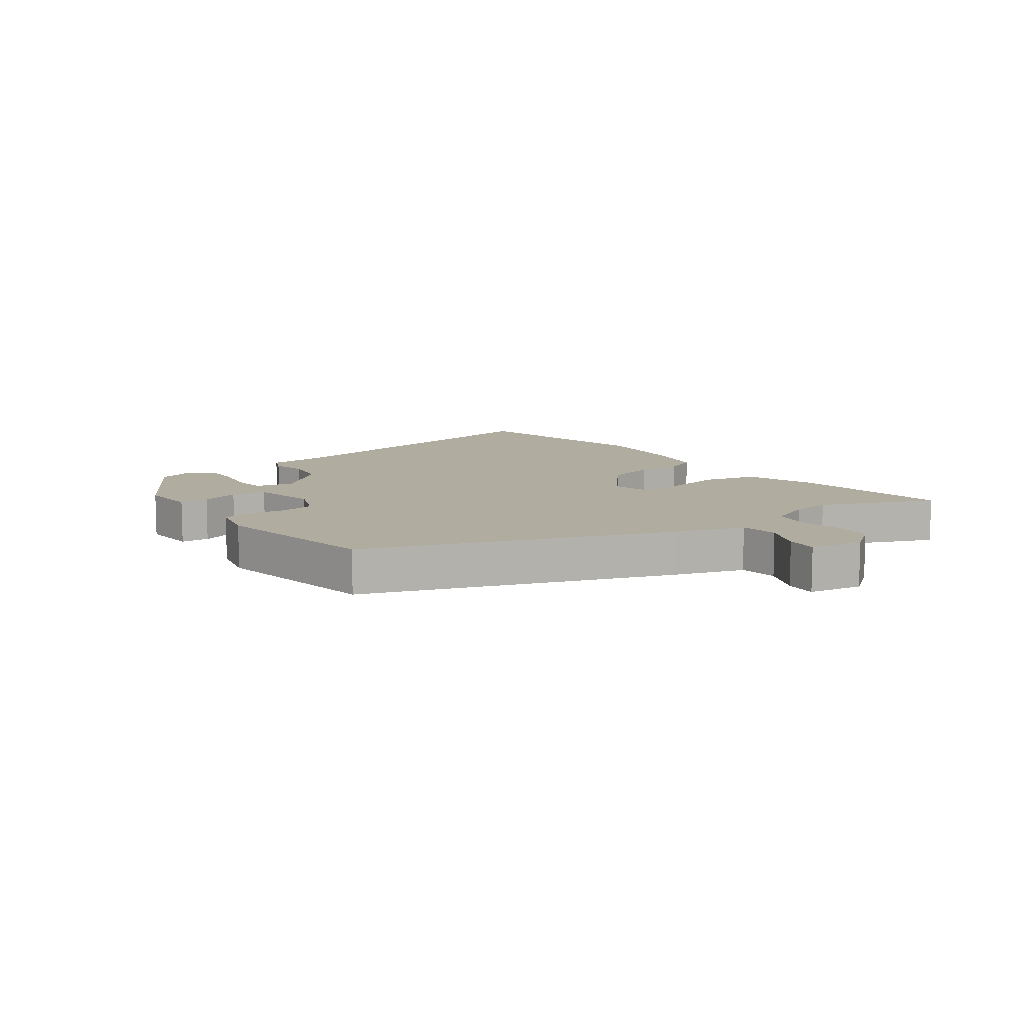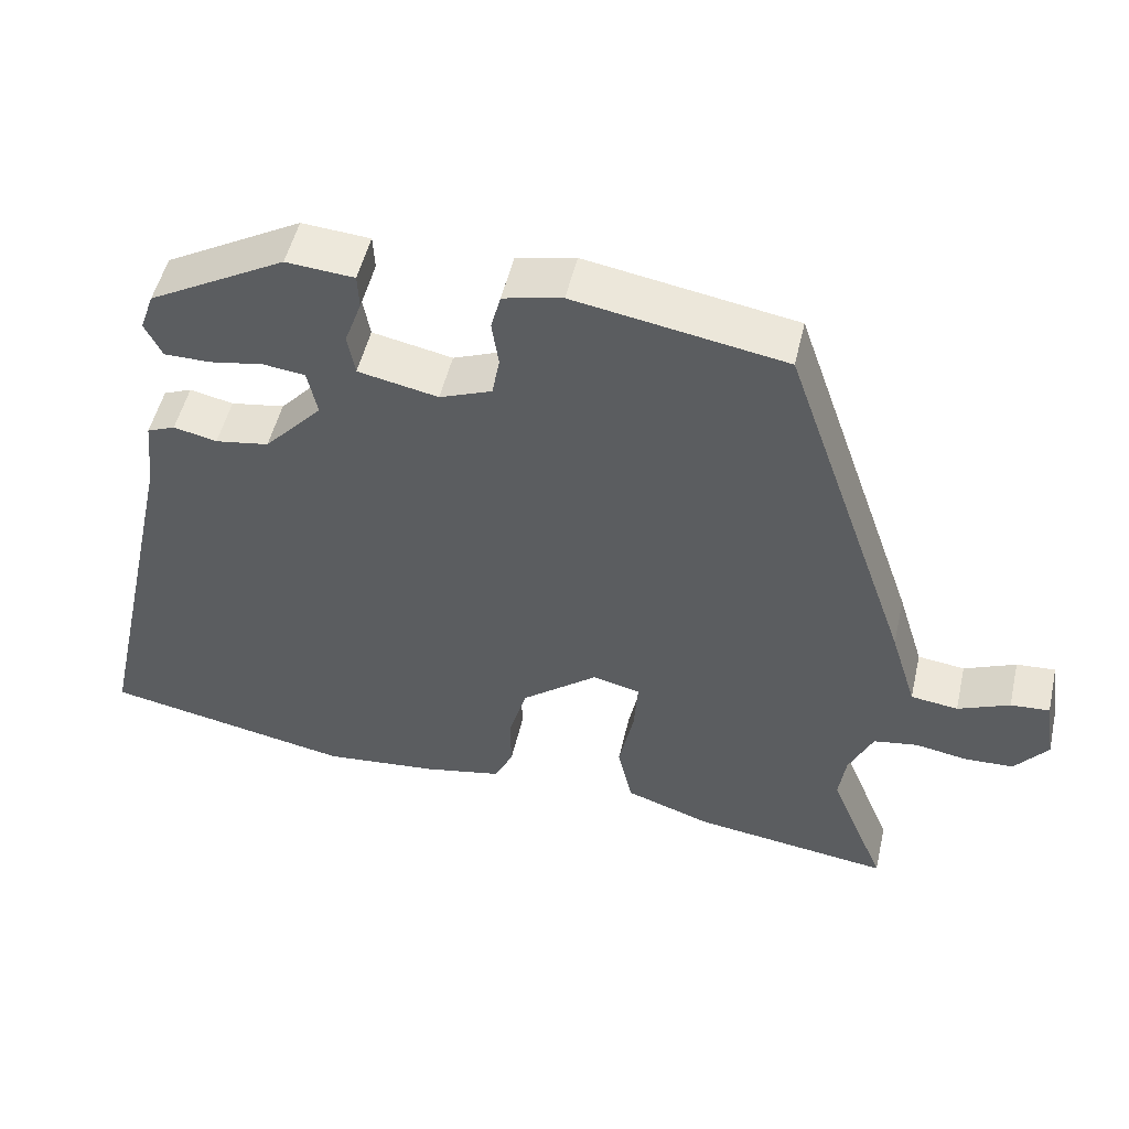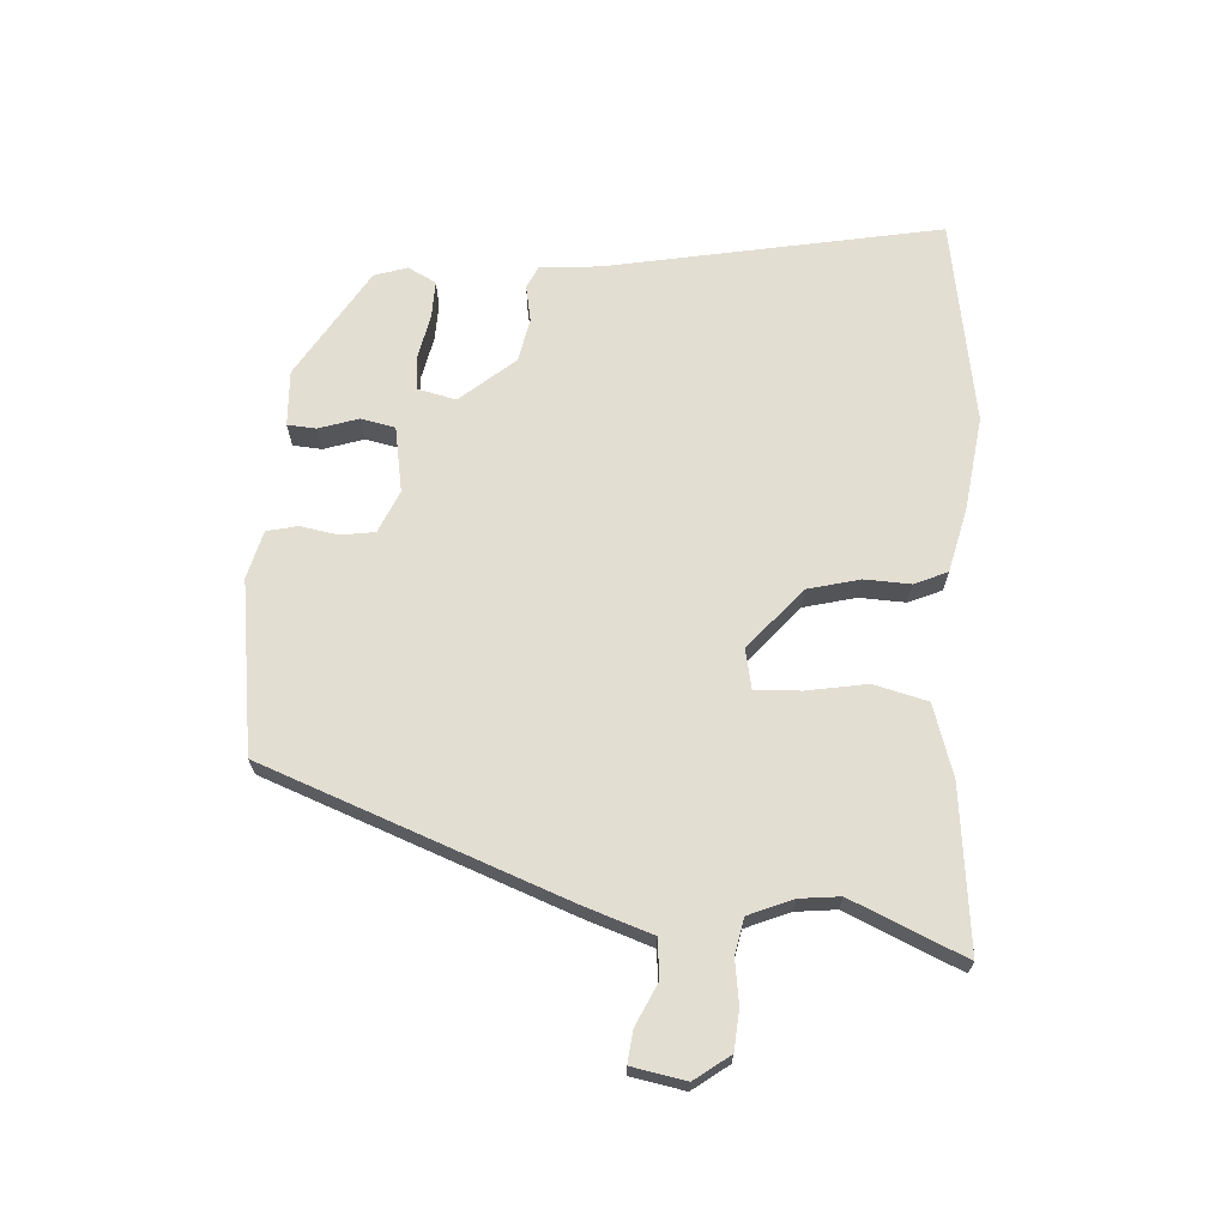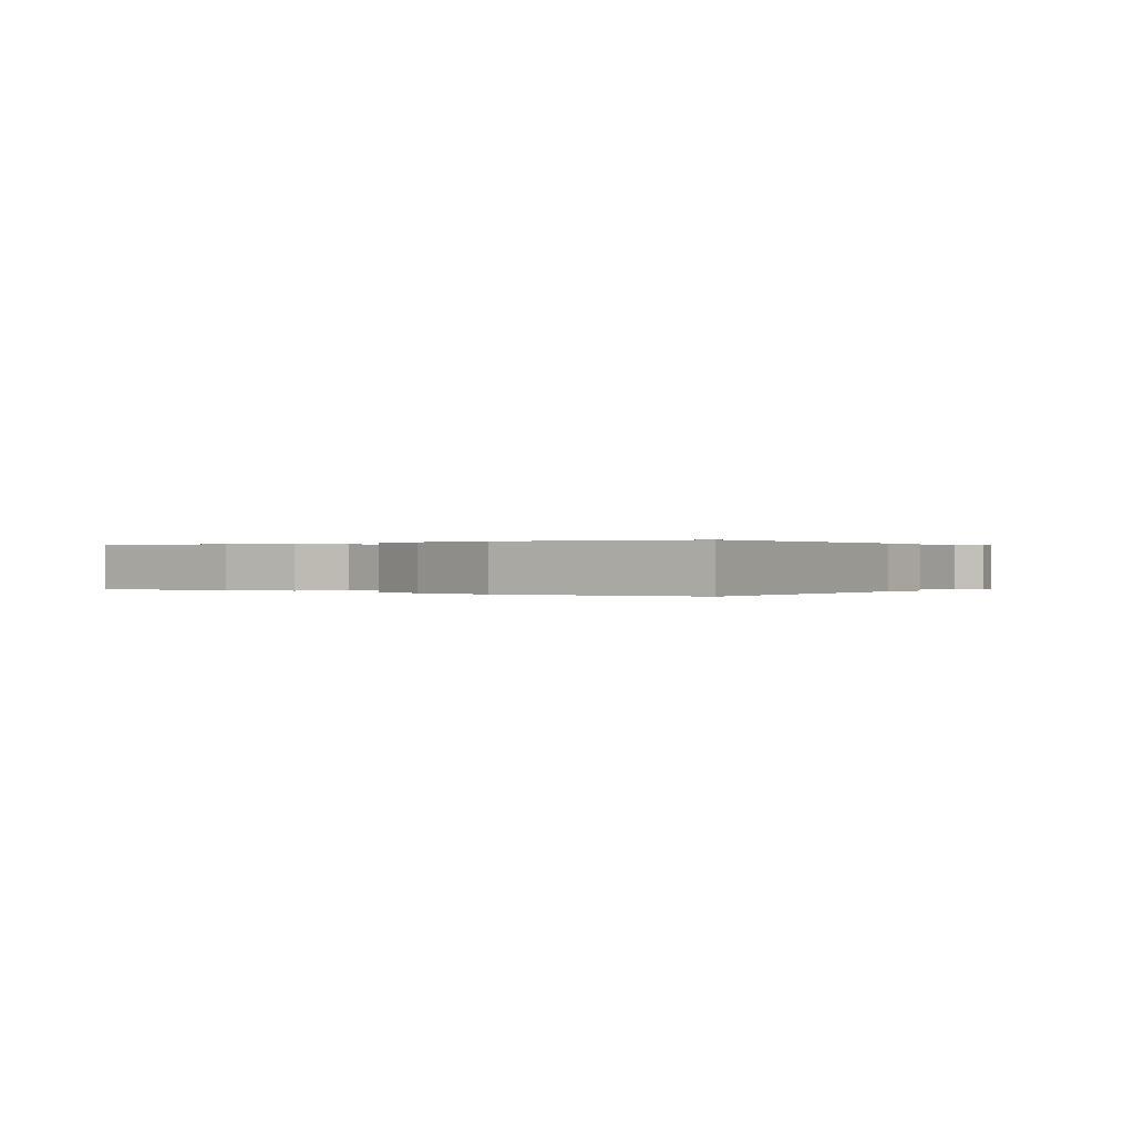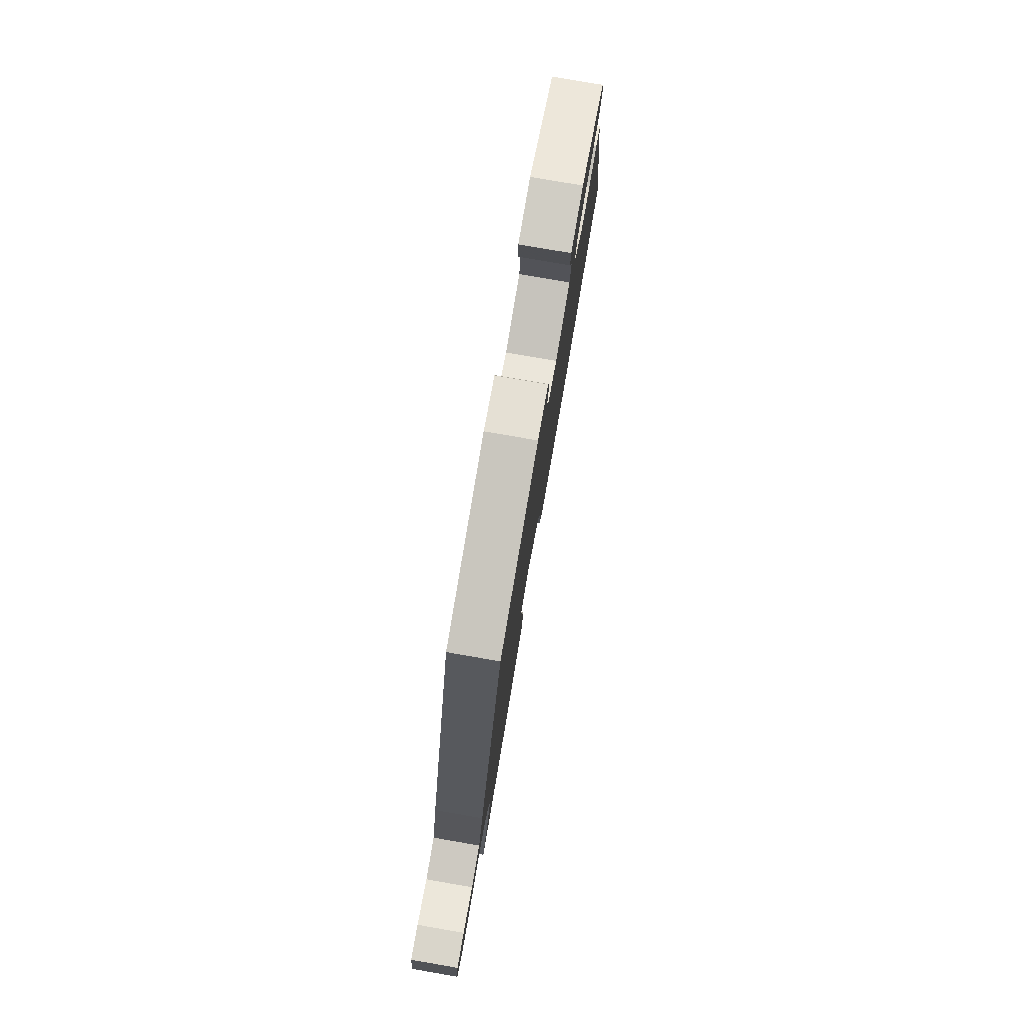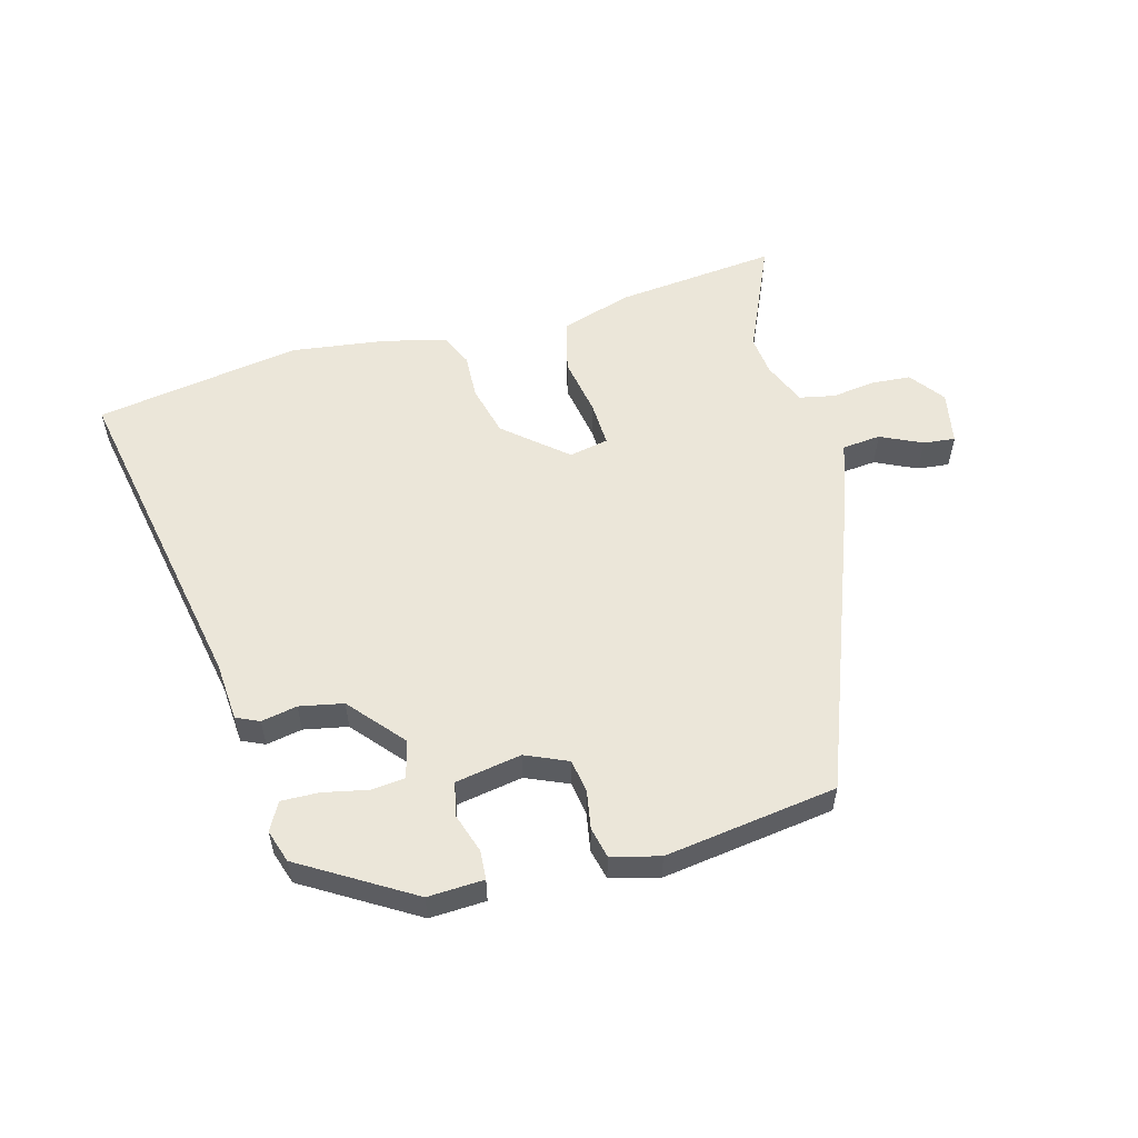
<metadata>
{"format":"obj","ext":"obj","renderer":"f3d","projection":"perspective","resolution":1024,"background":"white","views":[{"elev":10.0,"azim":54.7,"up":"+Y"},{"elev":51.2,"azim":13.0,"up":"+Z"},{"elev":67.4,"azim":95.3,"up":"+Y"},{"elev":0.1,"azim":-136.6,"up":"+Y"},{"elev":79.0,"azim":99.8,"up":"+Z"},{"elev":55.3,"azim":-13.6,"up":"+Y"}]}
</metadata>
<code>
v 0.446 0.07 -0.366
v 0.522 0.07 -0.553
v 0.258 0.07 -0.517
v 0.143 0.07 -0.477
v 0.123 0.07 -0.389
v 0.143 0.07 -0.291
v 0.148 0.07 -0.217
v 0.084 0.07 -0.202
v -0.018 0.07 -0.284
v -0.042 0.07 -0.368
v -0.041 0.07 -0.443
v -0.066 0.07 -0.496
v -0.171 0.07 -0.518
v -0.326 0.07 -0.534
v -0.66 0.07 -0.469
v -0.541 0.07 0.071
v -0.531 0.07 0.167
v -0.493 0.07 0.183
v -0.435 0.07 0.17
v -0.363 0.07 0.182
v -0.285 0.07 0.268
v -0.298 0.07 0.331
v -0.354 0.07 0.338
v -0.426 0.07 0.325
v -0.488 0.07 0.325
v -0.511 0.07 0.372
v -0.492 0.07 0.425
v -0.309 0.07 0.529
v -0.218 0.07 0.522
v -0.216 0.07 0.475
v -0.239 0.07 0.411
v -0.229 0.07 0.355
v -0.122 0.07 0.333
v -0.052 0.07 0.361
v -0.042 0.07 0.416
v -0.051 0.07 0.478
v -0.038 0.07 0.528
v 0.041 0.07 0.546
v 0.321 0.07 0.498
v 0.492 0.07 0.002
v 0.527 0.07 -0.111
v 0.59 0.07 -0.119
v 0.659 0.07 -0.089
v 0.711 0.07 -0.085
v 0.725 0.07 -0.173
v 0.681 0.07 -0.229
v 0.616 0.07 -0.232
v 0.546 0.07 -0.22
v 0.487 0.07 -0.23
v 0.455 0.07 -0.301
v 0.446 0 -0.366
v 0.522 0 -0.553
v 0.258 0 -0.517
v 0.143 0 -0.477
v 0.123 0 -0.389
v 0.143 0 -0.291
v 0.148 0 -0.217
v 0.084 0 -0.202
v -0.018 0 -0.284
v -0.042 0 -0.368
v -0.041 0 -0.443
v -0.066 0 -0.496
v -0.171 0 -0.518
v -0.326 0 -0.534
v -0.66 0 -0.469
v -0.541 0 0.071
v -0.531 0 0.167
v -0.493 0 0.183
v -0.435 0 0.17
v -0.363 0 0.182
v -0.285 0 0.268
v -0.298 0 0.331
v -0.354 0 0.338
v -0.426 0 0.325
v -0.488 0 0.325
v -0.511 0 0.372
v -0.492 0 0.425
v -0.309 0 0.529
v -0.218 0 0.522
v -0.216 0 0.475
v -0.239 0 0.411
v -0.229 0 0.355
v -0.122 0 0.333
v -0.052 0 0.361
v -0.042 0 0.416
v -0.051 0 0.478
v -0.038 0 0.528
v 0.041 0 0.546
v 0.321 0 0.498
v 0.492 0 0.002
v 0.527 0 -0.111
v 0.59 0 -0.119
v 0.659 0 -0.089
v 0.711 0 -0.085
v 0.725 0 -0.173
v 0.681 0 -0.229
v 0.616 0 -0.232
v 0.546 0 -0.22
v 0.487 0 -0.23
v 0.455 0 -0.301
f 45 46 47 48
f 45 48 49
f 42 43 44 45
f 41 42 45 49
f 40 41 49 50
f 35 36 37 38
f 34 35 38 39
f 33 34 39 40
f 28 29 30 31
f 28 31 32
f 27 28 32
f 26 27 32
f 23 24 25 26
f 22 23 26 32
f 21 22 32 33
f 16 17 18 19
f 16 19 20
f 15 16 20
f 10 11 12 13
f 9 10 13 14
f 3 4 5 6
f 1 2 3 6
f 1 6 7
f 50 1 7
f 40 50 7
f 33 40 7 8
f 21 33 8 9
f 15 20 21
f 9 14 15 21
f 98 97 96 95
f 99 98 95
f 95 94 93 92
f 99 95 92 91
f 100 99 91 90
f 88 87 86 85
f 89 88 85 84
f 90 89 84 83
f 81 80 79 78
f 82 81 78
f 82 78 77
f 82 77 76
f 76 75 74 73
f 82 76 73 72
f 83 82 72 71
f 69 68 67 66
f 70 69 66
f 70 66 65
f 63 62 61 60
f 64 63 60 59
f 56 55 54 53
f 56 53 52 51
f 57 56 51
f 57 51 100
f 57 100 90
f 58 57 90 83
f 59 58 83 71
f 71 70 65
f 71 65 64 59
f 1 51 52 2
f 2 52 53 3
f 3 53 54 4
f 4 54 55 5
f 5 55 56 6
f 6 56 57 7
f 7 57 58 8
f 8 58 59 9
f 9 59 60 10
f 10 60 61 11
f 11 61 62 12
f 12 62 63 13
f 13 63 64 14
f 14 64 65 15
f 15 65 66 16
f 16 66 67 17
f 17 67 68 18
f 18 68 69 19
f 19 69 70 20
f 20 70 71 21
f 21 71 72 22
f 22 72 73 23
f 23 73 74 24
f 24 74 75 25
f 25 75 76 26
f 26 76 77 27
f 27 77 78 28
f 28 78 79 29
f 29 79 80 30
f 30 80 81 31
f 31 81 82 32
f 32 82 83 33
f 33 83 84 34
f 34 84 85 35
f 35 85 86 36
f 36 86 87 37
f 37 87 88 38
f 38 88 89 39
f 39 89 90 40
f 40 90 91 41
f 41 91 92 42
f 42 92 93 43
f 43 93 94 44
f 44 94 95 45
f 45 95 96 46
f 46 96 97 47
f 47 97 98 48
f 48 98 99 49
f 49 99 100 50
f 50 100 51 1

</code>
